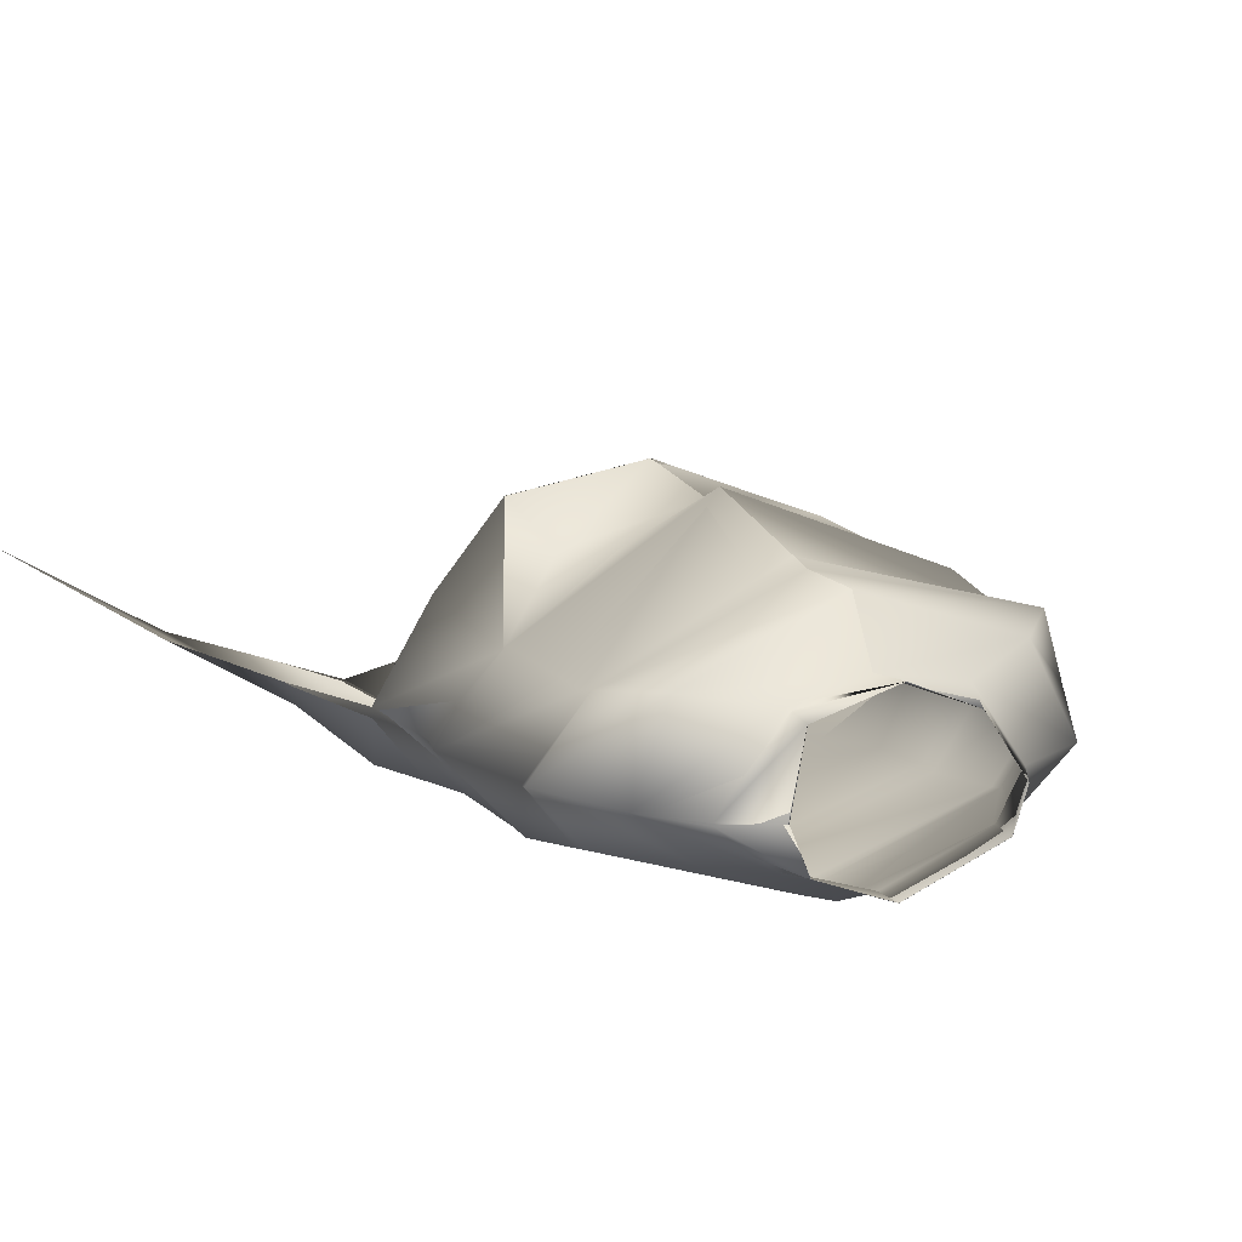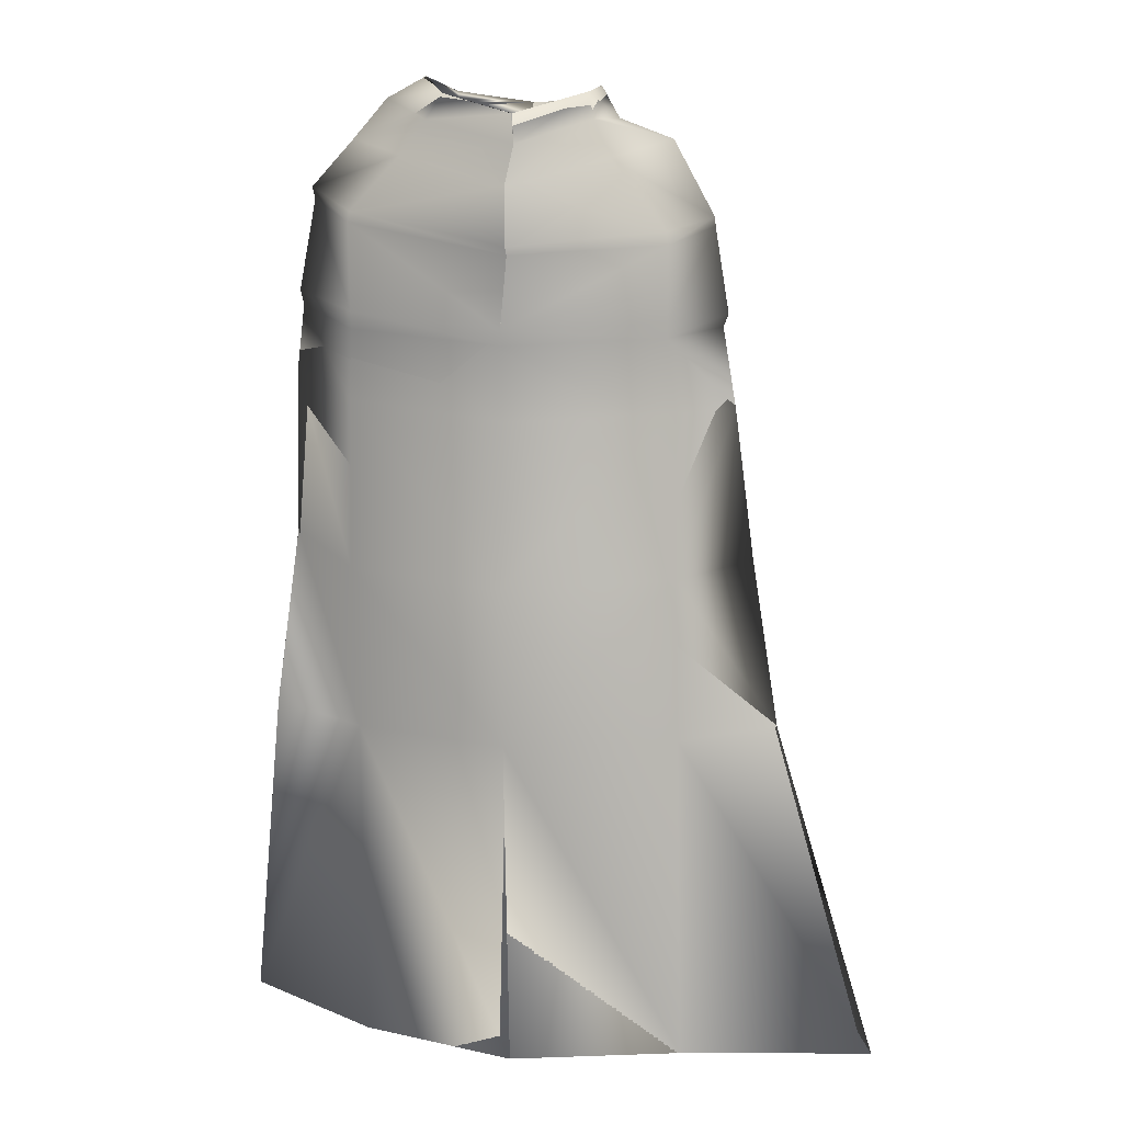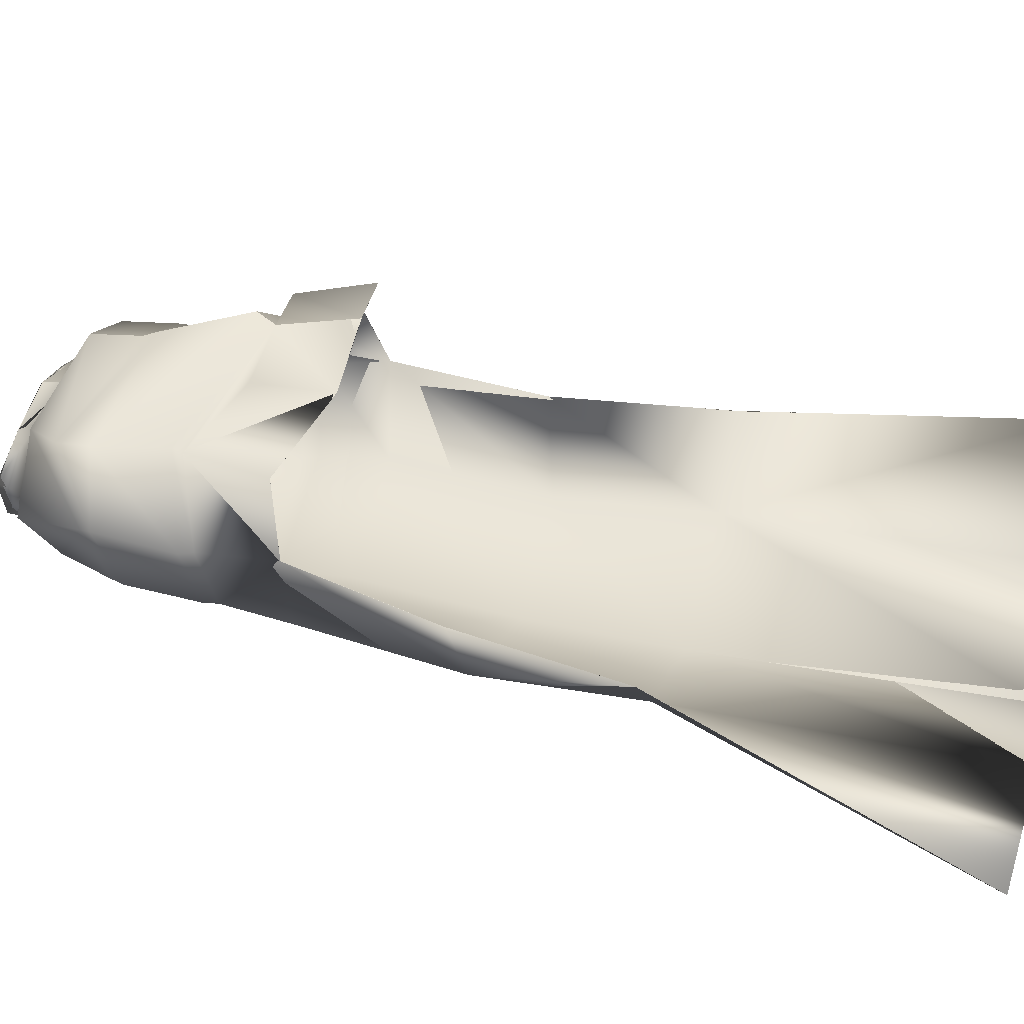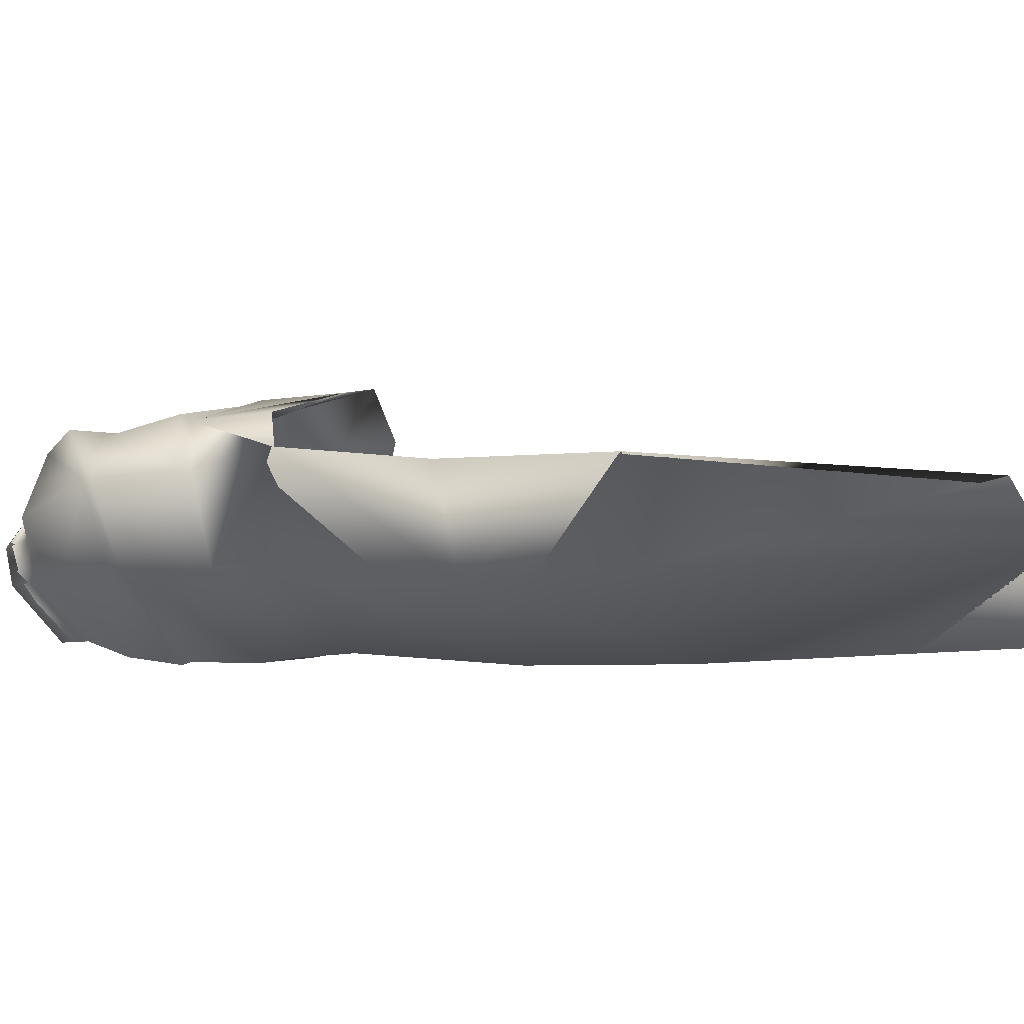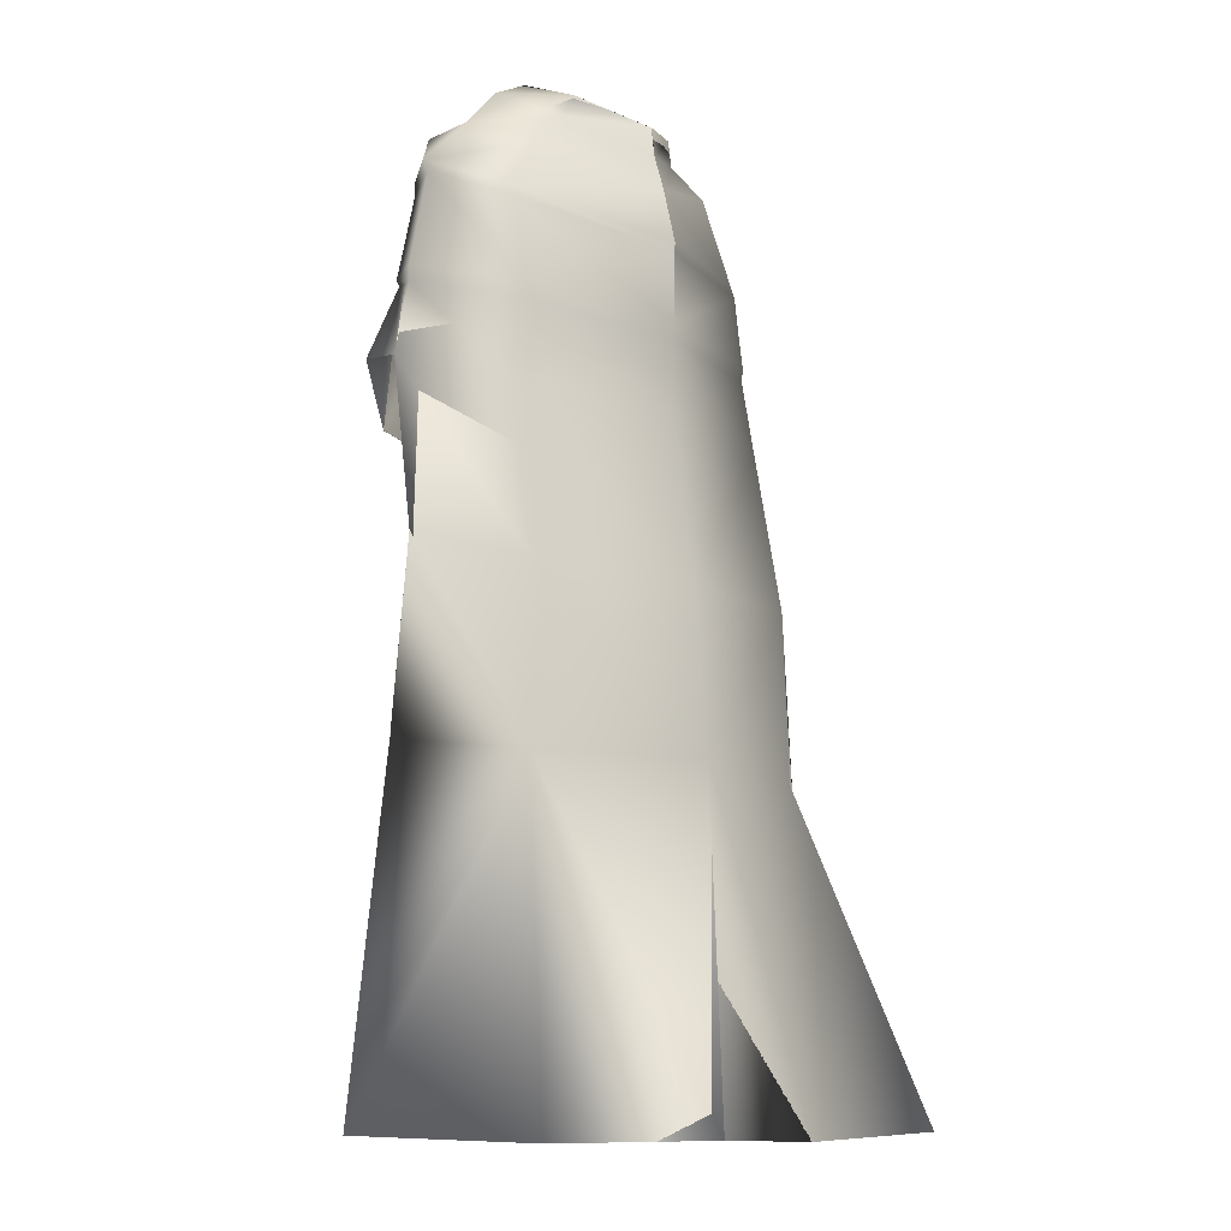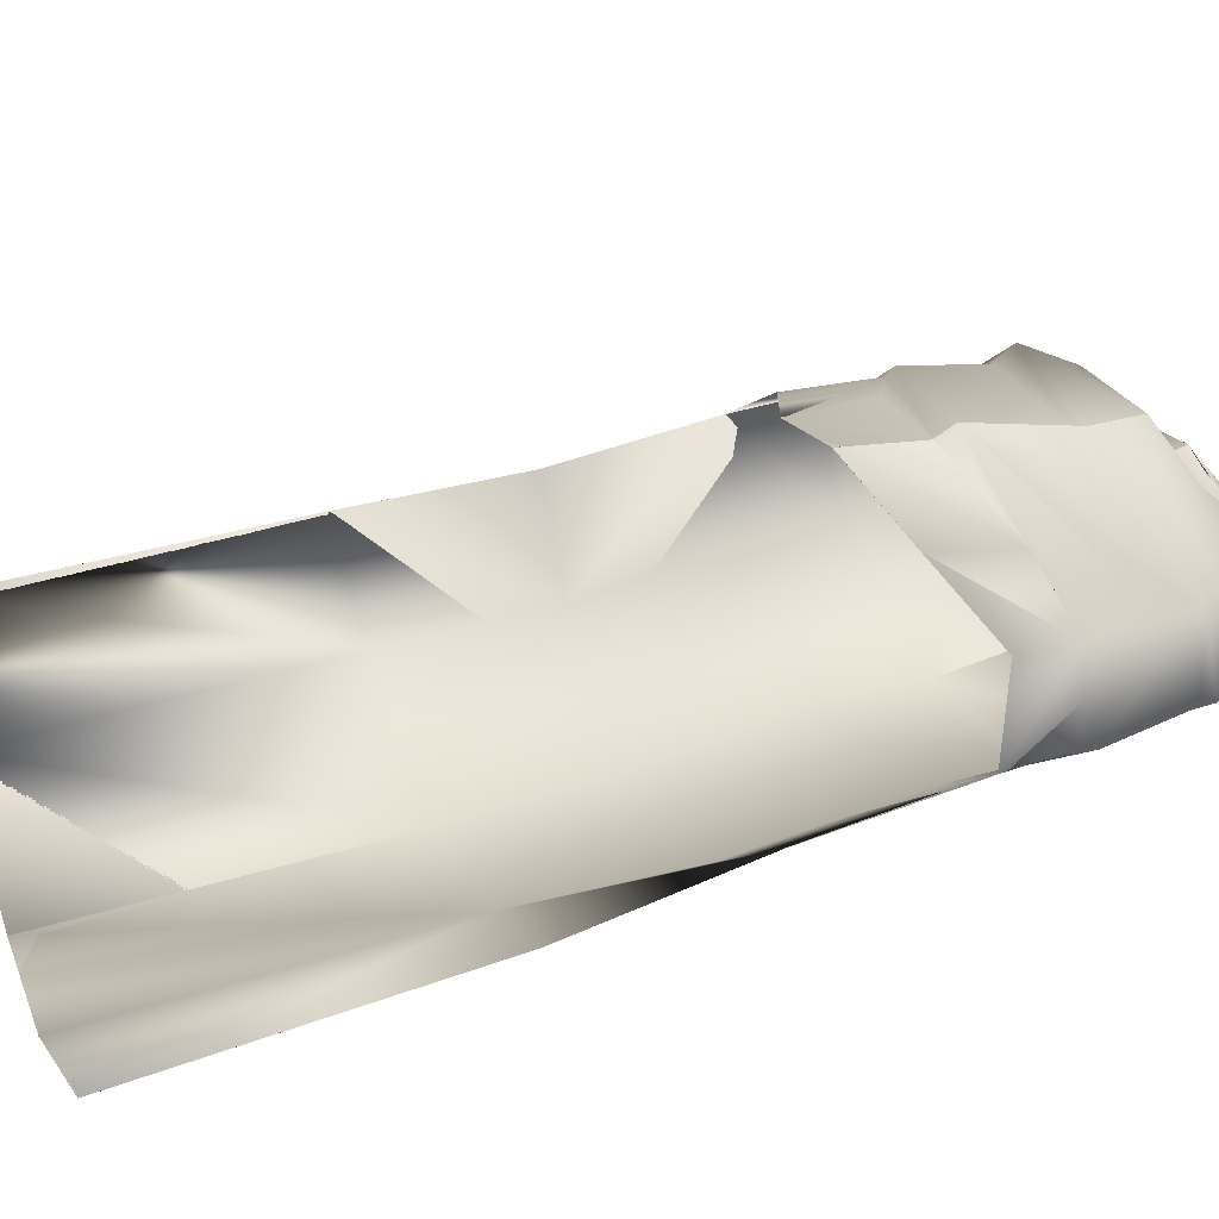
<metadata>
{"format":"obj","ext":"obj","renderer":"f3d","projection":"perspective","resolution":1024,"background":"white","views":[{"elev":13.3,"azim":153.4,"up":"+Z"},{"elev":13.4,"azim":-171.5,"up":"+Y"},{"elev":26.7,"azim":-76.7,"up":"+Z"},{"elev":-17.4,"azim":-73.7,"up":"+Z"},{"elev":-12.8,"azim":132.0,"up":"+Y"},{"elev":40.1,"azim":70.0,"up":"+Z"}]}
</metadata>
<code>
o Capa_Stand_Cylinder.003
v 0.1417 2.534 -0.1177
v 0.107 2.587 -0.123
v 0.2369 2.573 -0.04158
v 0.1569 2.617 -0.03677
v 0.1275 2.557 0.09029
v 0.1116 2.57 0.07308
v 0.1929 2.466 -0.1298
v 0.3079 2.493 -0.03667
v 0.2632 2.515 0.1127
v 0.2984 2.355 -0.1244
v 0.4022 2.393 -0.01789
v 0.314 2.402 0.0973
v 0.2914 2.158 -0.1609
v 0.4322 2.182 -0.01988
v 0.3397 2.208 0.114
v 0.3004 1.976 -0.149
v 0.4474 2.011 -0.001255
v 0.3763 2.054 0.1524
v 0.2937 1.637 -0.1951
v 0.4432 1.68 -0.04467
v 0.2847 1.297 -0.1875
v 0.494 1.302 -0.05967
v 0.2331 1.97 0.257
v 0.3166 2.38 0.09103
v 0.395 2.37 -0.02312
v 0.3023 2.333 -0.127
v 0.3406 2.195 0.1044
v 0.4262 2.151 -0.01389
v 0.2919 2.122 -0.1588
v 0.2232 2.136 0.1692
v 0.2737 0.6295 -0.2138
v 0.5604 0.6409 -0.03972
v 0.142 2.535 -0.119
v 0.1069 2.587 -0.1228
v 0.2363 2.574 -0.03721
v 0.1557 2.617 -0.03857
v 0.1262 2.552 0.09058
v 0.1135 2.584 0.07272
v 0.1923 2.464 -0.1277
v 0.3077 2.493 -0.03711
v 0.2632 2.515 0.1128
v 0.299 2.354 -0.1244
v 0.4019 2.393 -0.01803
v 0.314 2.403 0.09737
v 0.292 2.158 -0.1631
v 0.4322 2.182 -0.02002
v 0.3391 2.208 0.1129
v 0.3004 1.976 -0.1485
v 0.4472 2.011 -0.001206
v 0.3759 2.054 0.1523
v 0.2938 1.637 -0.1958
v 0.4431 1.68 -0.04475
v 0.2852 1.297 -0.1879
v 0.494 1.302 -0.05966
v 0.2331 1.97 0.2569
v 0.3167 2.381 0.09154
v 0.3948 2.37 -0.02329
v 0.3026 2.332 -0.1274
v 0.34 2.195 0.1037
v 0.4269 2.151 -0.01368
v 0.292 2.122 -0.1591
v 0.2352 2.144 0.2171
v 0.2737 0.6295 -0.2139
v 0.5604 0.6409 -0.03977
v -0.046 2.492 -0.1883
v -0.04254 2.551 -0.1865
v -0.1919 2.537 -0.1065
v -0.1825 2.591 -0.1077
v -0.2338 2.537 -0.03437
v -0.1991 2.6 -0.03728
v -0.1626 2.517 0.07993
v -0.1506 2.567 0.05621
v -0.02307 2.509 0.1044
v -0.03906 2.562 0.104
v -0.03278 2.413 -0.2235
v -0.2299 2.466 -0.156
v -0.3426 2.496 -0.02736
v -0.2685 2.489 0.1191
v -0.01564 2.467 0.2041
v -0.0377 2.298 -0.2481
v -0.3399 2.323 -0.1349
v -0.4235 2.34 0.005899
v -0.3437 2.409 0.1337
v -0.01276 2.362 0.209
v -0.0284 2.138 -0.2525
v -0.3458 2.145 -0.1584
v -0.4548 2.145 -0.001497
v -0.3385 2.191 0.1443
v -0.006796 2.135 0.2777
v -0.03111 1.955 -0.2478
v -0.3666 1.967 -0.1691
v -0.472 1.951 0.01494
v -0.3681 1.999 0.1196
v -0.00701 1.933 0.283
v -0.03168 1.625 -0.2947
v -0.375 1.642 -0.2259
v -0.518 1.646 -0.0508
v -0.04 1.307 -0.3166
v -0.3833 1.308 -0.2305
v -0.5765 1.303 -0.08892
v -0.1867 1.928 0.2123
v -0.04054 2.282 -0.2445
v -0.3186 2.354 0.1211
v -0.4254 2.321 0.006063
v -0.3447 2.296 -0.141
v -0.01038 2.329 0.2201
v -0.02949 2.105 -0.2482
v -0.007744 2.099 0.2543
v -0.33 2.173 0.1336
v -0.4434 2.119 -0.000309
v -0.3461 2.115 -0.1554
v -0.1754 2.064 0.1808
v -0.05417 0.6372 -0.3351
v -0.3998 0.6401 -0.2615
v -0.7923 0.6647 -0.2577
v -0.04632 2.492 -0.1896
v -0.04104 2.55 -0.1864
v -0.1916 2.538 -0.1074
v -0.1823 2.59 -0.1072
v -0.2348 2.537 -0.03495
v -0.1988 2.6 -0.03717
v -0.1634 2.518 0.0807
v -0.1518 2.566 0.05581
v -0.02307 2.509 0.1048
v -0.0391 2.562 0.1042
v -0.03293 2.413 -0.2236
v -0.2294 2.467 -0.1552
v -0.3426 2.496 -0.02766
v -0.2686 2.489 0.119
v -0.01597 2.467 0.2023
v -0.03773 2.298 -0.2481
v -0.3398 2.323 -0.1347
v -0.424 2.34 0.006075
v -0.3439 2.409 0.1336
v -0.01278 2.362 0.2089
v -0.02852 2.138 -0.2525
v -0.3461 2.146 -0.1589
v -0.4555 2.146 -0.00299
v -0.3379 2.191 0.1419
v -0.00689 2.135 0.2776
v -0.03121 1.955 -0.2476
v -0.3667 1.967 -0.1691
v -0.4719 1.951 0.015
v -0.368 1.999 0.1195
v -0.007087 1.933 0.2829
v -0.03183 1.625 -0.2949
v -0.375 1.641 -0.2257
v -0.518 1.646 -0.05082
v -0.04004 1.307 -0.3166
v -0.3834 1.308 -0.2308
v -0.5765 1.303 -0.08892
v -0.1869 1.929 0.2123
v -0.04054 2.282 -0.2444
v -0.3189 2.354 0.1213
v -0.4257 2.322 0.005703
v -0.3446 2.297 -0.14
v -0.01047 2.329 0.22
v -0.02958 2.106 -0.2482
v -0.007677 2.099 0.2545
v -0.3312 2.173 0.132
v -0.4453 2.119 -0.001568
v -0.3461 2.115 -0.1564
v -0.1856 2.093 0.2146
v -0.05419 0.6372 -0.335
v -0.3998 0.6401 -0.2615
v -0.7922 0.6647 -0.2577
f 65 1 66
f 1 3 2
f 3 5 6
f 5 73 74
f 5 9 73
f 3 8 5
f 1 7 8
f 65 75 7
f 9 12 79
f 8 11 9
f 7 10 11
f 75 80 10
f 24 15 89
f 25 14 24
f 26 13 25
f 102 85 26
f 30 23 94
f 28 17 27
f 29 16 28
f 107 90 29
f 16 19 17
f 90 95 16
f 19 21 20
f 95 98 19
f 27 18 23
f 11 25 12
f 10 26 11
f 80 102 10
f 12 24 106
f 14 28 15
f 13 29 14
f 85 107 13
f 89 30 108
f 22 21 32
f 21 98 113
f 116 117 33
f 33 34 35
f 35 36 38
f 37 38 125
f 37 124 41
f 35 37 40
f 33 35 40
f 116 33 39
f 41 130 44
f 40 41 43
f 39 40 43
f 126 39 42
f 56 157 140
f 57 56 46
f 58 57 45
f 153 58 136
f 62 159 145
f 60 59 49
f 61 60 48
f 158 61 141
f 48 49 51
f 141 48 146
f 51 52 53
f 146 51 149
f 59 62 55
f 43 44 57
f 42 43 58
f 131 42 153
f 44 135 157
f 46 47 60
f 45 46 61
f 136 45 158
f 59 159 62
f 54 64 53
f 53 63 164
f 6 74 38
f 94 23 145
f 32 31 64
f 2 4 34
f 66 2 117
f 4 6 38
f 18 17 50
f 17 20 49
f 22 32 64
f 31 113 63
f 23 18 50
f 20 22 52
f 65 66 68
f 67 68 69
f 69 70 71
f 71 72 73
f 71 73 78
f 69 71 77
f 67 69 77
f 65 67 75
f 78 79 83
f 77 78 82
f 76 77 82
f 75 76 81
f 103 106 89
f 104 103 87
f 105 104 86
f 102 105 85
f 112 108 101
f 110 109 92
f 111 110 92
f 107 111 91
f 91 92 96
f 90 91 95
f 96 97 100
f 95 96 98
f 109 112 101
f 82 83 104
f 81 82 105
f 80 81 105
f 83 84 106
f 87 88 110
f 86 87 111
f 85 86 111
f 109 108 112
f 100 115 99
f 99 114 98
f 116 118 119
f 118 120 119
f 120 122 121
f 122 124 123
f 122 129 124
f 120 128 122
f 118 127 128
f 116 126 118
f 129 134 130
f 128 133 129
f 127 132 133
f 126 131 132
f 154 139 140
f 155 138 154
f 156 137 155
f 153 136 156
f 163 152 159
f 161 143 160
f 162 142 143
f 158 141 142
f 142 147 143
f 141 146 142
f 147 150 151
f 146 149 147
f 160 144 152
f 133 155 134
f 132 156 133
f 131 153 156
f 134 154 157
f 138 161 139
f 137 162 138
f 136 158 162
f 160 163 159
f 151 150 166
f 150 149 165
f 72 123 74
f 89 140 159
f 94 145 152
f 73 124 130
f 115 166 165
f 102 153 80
f 68 119 121
f 79 130 84
f 106 157 89
f 66 117 68
f 74 125 124
f 85 136 102
f 113 164 149
f 70 121 123
f 93 144 92
f 92 143 97
f 100 151 115
f 75 126 65
f 114 165 113
f 108 159 94
f 101 152 144
f 80 131 75
f 97 148 100
f 65 116 66
f 84 135 106
f 1 2 66
f 3 4 2
f 4 3 6
f 6 5 74
f 9 79 73
f 8 9 5
f 3 1 8
f 1 65 7
f 12 84 79
f 11 12 9
f 8 7 11
f 7 75 10
f 106 24 89
f 14 15 24
f 13 14 25
f 85 13 26
f 108 30 94
f 17 18 27
f 16 17 28
f 90 16 29
f 19 20 17
f 95 19 16
f 21 22 20
f 98 21 19
f 30 27 23
f 25 24 12
f 26 25 11
f 102 26 10
f 84 12 106
f 28 27 15
f 29 28 14
f 107 29 13
f 15 27 89
f 27 30 89
f 21 31 32
f 31 21 113
f 117 34 33
f 34 36 35
f 37 35 38
f 124 37 125
f 124 130 41
f 37 41 40
f 39 33 40
f 126 116 39
f 130 135 44
f 41 44 43
f 42 39 43
f 131 126 42
f 47 56 140
f 56 47 46
f 57 46 45
f 58 45 136
f 55 62 145
f 59 50 49
f 60 49 48
f 61 48 141
f 49 52 51
f 48 51 146
f 52 54 53
f 51 53 149
f 50 59 55
f 44 56 57
f 43 57 58
f 42 58 153
f 56 44 157
f 47 59 60
f 46 60 61
f 45 61 158
f 47 140 59
f 140 159 59
f 64 63 53
f 149 53 164
f 74 125 38
f 23 55 145
f 31 63 64
f 4 36 34
f 2 34 117
f 36 4 38
f 17 49 50
f 20 52 49
f 54 22 64
f 113 164 63
f 55 23 50
f 22 54 52
f 67 65 68
f 68 70 69
f 70 72 71
f 72 74 73
f 73 79 78
f 71 78 77
f 76 67 77
f 67 76 75
f 79 84 83
f 78 83 82
f 81 76 82
f 80 75 81
f 88 103 89
f 103 88 87
f 104 87 86
f 105 86 85
f 108 94 101
f 109 93 92
f 91 111 92
f 90 107 91
f 92 97 96
f 91 96 95
f 99 96 100
f 96 99 98
f 93 109 101
f 83 103 104
f 82 104 105
f 102 80 105
f 103 83 106
f 88 109 110
f 87 110 111
f 107 85 111
f 88 89 108
f 109 88 108
f 115 114 99
f 114 113 98
f 117 116 119
f 120 121 119
f 122 123 121
f 124 125 123
f 129 130 124
f 128 129 122
f 120 118 128
f 126 127 118
f 134 135 130
f 133 134 129
f 128 127 133
f 127 126 132
f 157 154 140
f 138 139 154
f 137 138 155
f 136 137 156
f 152 145 159
f 143 144 160
f 161 162 143
f 162 158 142
f 147 148 143
f 146 147 142
f 148 147 151
f 149 150 147
f 163 160 152
f 155 154 134
f 156 155 133
f 132 131 156
f 135 134 157
f 161 160 139
f 162 161 138
f 137 136 162
f 139 160 159
f 140 139 159
f 150 165 166
f 149 164 165
f 123 125 74
f 108 89 159
f 101 94 152
f 79 73 130
f 114 115 165
f 153 131 80
f 70 68 121
f 130 135 84
f 157 140 89
f 117 119 68
f 73 74 124
f 136 153 102
f 98 113 149
f 72 70 123
f 144 143 92
f 143 148 97
f 151 166 115
f 126 116 65
f 165 164 113
f 159 145 94
f 93 101 144
f 131 126 75
f 148 151 100
f 116 117 66
f 135 157 106

</code>
